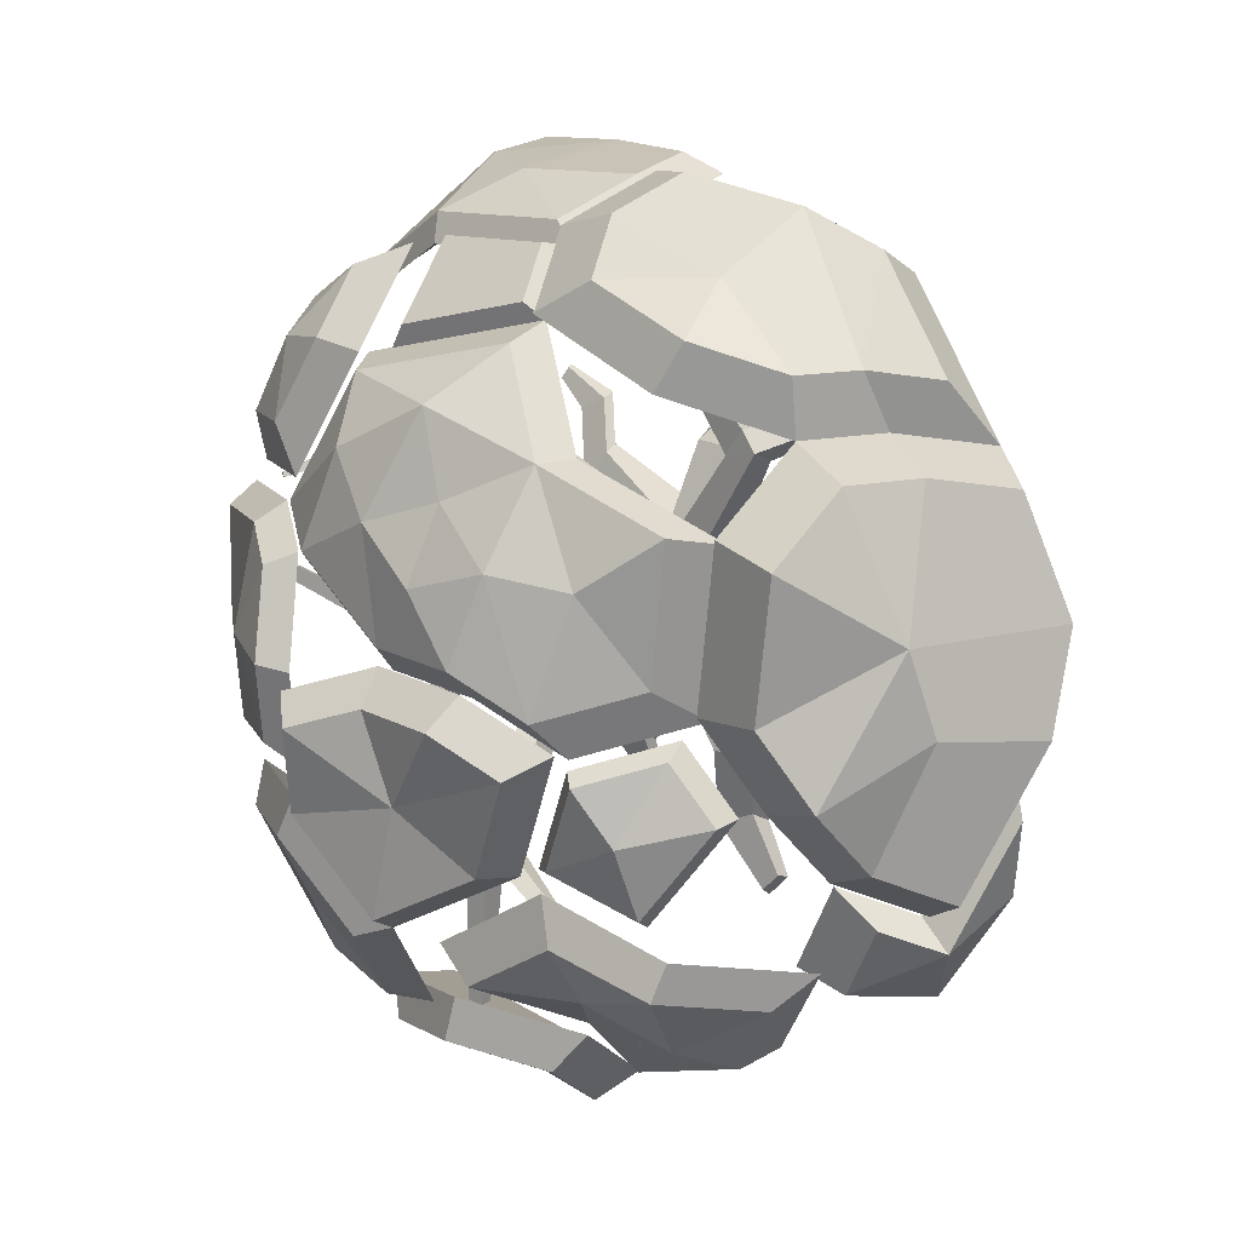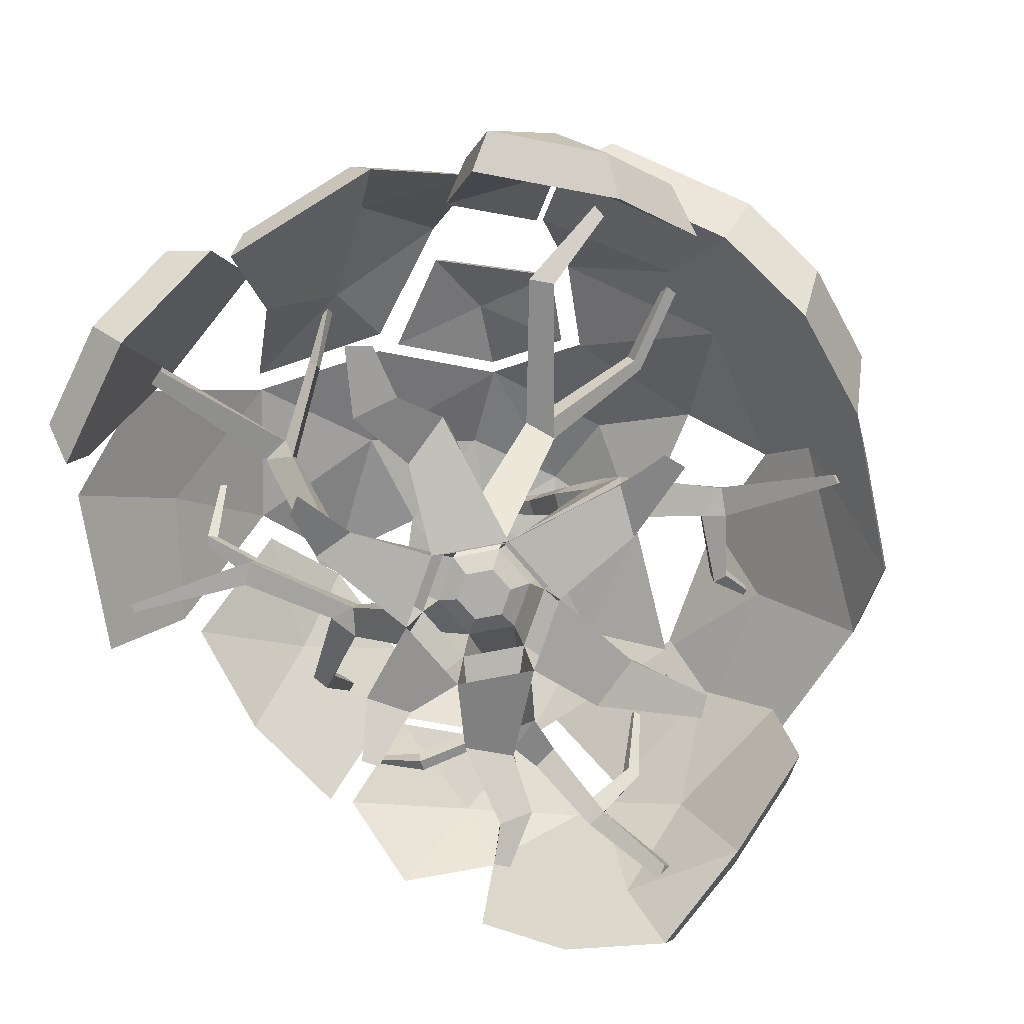
<metadata>
{"format":"obj","ext":"obj","renderer":"f3d","projection":"perspective","resolution":1024,"background":"white","views":[{"elev":2.1,"azim":-145.5,"up":"+Z"},{"elev":-77.8,"azim":-139.2,"up":"+Y"}]}
</metadata>
<code>
o Tree_Type0_01_Model_Sphere.005
v -13.36 2.412 15.19
v -13.64 2.247 14.74
v -13.04 2.594 14.59
v -13.04 2.294 14.07
v -12.8 2.775 15.01
v -12.36 2.45 14.38
v -12.87 2.849 14.92
v -13.35 2.54 15.07
v -13.59 2.399 14.69
v -13.07 2.695 14.56
v -13.07 2.439 14.11
v -12.49 2.572 14.38
v -12.24 3.067 15.45
v -12.75 2.836 15.1
v -12.21 2.436 14.32
v -11.64 2.713 14.85
v -11.29 2.51 13.95
v -10.76 2.935 15.42
v -11.45 2.839 15.58
v -12.12 3.244 15.23
v -12.53 3.06 14.95
v -11.65 2.962 14.75
v -12.1 2.74 14.33
v -11.49 3.062 15.34
v -11.37 2.8 14.03
v -10.8 2.896 14.65
v -10.94 3.139 15.2
v -13.19 2.31 13.87
v -13.76 1.506 13.75
v -12.94 1.631 13.36
v -13.22 1.092 13.19
v -12.32 2.367 14.22
v -12.32 1.933 13.75
v -11.94 1.338 13.46
v -12.08 0.8413 13
v -11.41 2.203 13.83
v -13.07 2.322 13.62
v -13.52 1.692 13.52
v -12.39 2.402 13.89
v -12.88 1.79 13.22
v -12.4 2.062 13.52
v -13.1 1.367 13.09
v -12.21 1.172 12.93
v -12.1 1.561 13.3
v -11.68 2.274 13.58
v -12 1.43 13.19
v -12 0.8475 12.87
v -11.04 1.571 13.36
v -11.16 0.3689 12.94
v -10.23 1.168 13.41
v -10.24 0.5292 13.33
v -11.73 1.445 12.93
v -11.73 0.971 12.67
v -10.95 1.56 13.06
v -11.05 0.5815 12.72
v -10.29 0.7119 13.04
v -10.29 1.232 13.1
v -10.77 1.447 13.29
v -9.966 1.167 13.57
v -10.58 2.63 14.73
v -10.32 1.893 14.11
v -9.713 1.914 14.88
v -9.373 1.076 14.6
v -10.95 2.491 13.86
v -10.56 1.671 13.36
v -10.21 2.015 13.99
v -9.933 1.455 13.58
v -10.41 2.584 14.47
v -9.738 2.031 14.58
v -9.476 1.384 14.37
v -10.53 2.51 14.9
v -9.755 1.869 15.03
v -10.69 2.784 15.52
v -10.15 2.419 15.73
v -9.573 1.801 15.88
v -10.65 2.643 16.26
v -9.607 1.856 16.73
v -10.28 2.327 16.59
v -10.47 2.853 15.56
v -10.34 2.627 15.06
v -10.02 2.552 15.74
v -9.696 2.098 15.16
v -9.546 2.041 15.86
v -10.43 2.736 16.18
v -9.574 2.087 16.56
v -10.13 2.476 16.45
v -9.717 1.879 16.87
v -10.35 2.321 16.73
v -9.719 1.445 17.53
v -10.3 1.672 17.97
v -10.32 2.111 17.57
v -11.05 1.989 18.22
v -10.95 2.41 17.51
v -10.23 2.379 17.09
v -10.21 2.238 17.65
v -9.801 2.082 17.18
v -9.802 1.791 17.62
v -10.63 2.438 17.61
v -10.19 1.943 17.92
v -10.69 2.156 18.08
v -13.73 2.511 16.32
v -13.12 2.69 15.95
v -13.45 2.261 15.29
v -12.25 2.939 15.42
v -12.76 2.708 15.07
v -11.46 2.711 15.56
v -10.72 2.65 16.22
v -10.31 2.298 16.59
v -11.12 2.742 16.95
v -11.45 2.861 16.43
v -11.92 2.777 17.23
v -11.02 2.404 17.51
v -12.36 2.372 17.66
v -12.08 2.799 16.57
v -11.9 2.935 15.97
v -12.55 2.928 16.08
v -12.79 2.66 16.82
v -12.97 2.954 16.04
v -13.25 2.585 15.48
v -13.5 2.8 16.36
v -12.66 2.97 15.28
v -12.22 3.168 15.59
v -12.48 3.159 16.15
v -11.54 2.972 15.7
v -11.53 3.1 16.45
v -11.25 2.998 16.9
v -10.56 2.617 16.59
v -10.91 2.92 16.27
v -11.17 2.708 17.38
v -11.94 3.028 17.14
v -12.32 2.681 17.51
v -12.08 3.047 16.57
v -12.69 2.928 16.79
v -11.92 3.164 16.06
v -11.38 2.066 18.24
v -11.28 2.495 17.52
v -12.43 2.468 17.65
v -12.4 2.184 18.12
v -11.4 2.547 17.66
v -11.48 2.21 18.22
v -12.3 2.526 17.76
v -12.28 2.303 18.12
v -14.7 0.8824 15.08
v -14.46 0.5442 14.48
v -13.87 1.549 14.29
v -14.22 1.108 14.09
v -13.45 1.29 13.74
v -13.8 0.503 13.66
v -14.6 0.6489 14.19
v -14.8 0.9244 14.68
v -14.4 1.108 13.87
v -14.12 1.468 14.03
v -14.07 0.6153 13.52
v -13.78 1.256 13.59
v -13.72 2.639 16.35
v -14.32 1.904 15.86
v -14.92 0.7396 16
v -14.85 0.8985 15.22
v -13.44 2.389 15.32
v -13.79 2.186 14.76
v -13.9 1.654 14.32
v -14.75 1.149 16.9
v -14.37 1.62 15.24
v -14.3 1.154 14.1
v -14.17 2.749 16.17
v -14.68 2.113 15.74
v -15.2 1.107 15.87
v -15.14 1.244 15.19
v -13.92 2.533 15.28
v -14.22 2.358 14.8
v -14.41 2.386 16.65
v -14.67 1.914 16.7
v -15.06 1.461 16.64
v -14.73 1.868 15.21
v -14.32 1.898 14.41
v -14.67 1.465 14.22
v -12.35 2.5 17.69
v -12.32 2.168 18.24
v -12.7 1.707 18.58
v -13.25 2.041 17.7
v -13.66 1.485 18.27
v -13.3 2.629 17.18
v -14.17 1.119 17.93
v -14 2.219 16.91
v -14.31 1.674 16.97
v -12.8 2.536 17.86
v -12.78 2.287 18.27
v -13.06 1.941 18.53
v -13.48 2.192 17.87
v -13.79 1.774 18.3
v -13.51 2.633 17.48
v -14.16 1.5 18.05
v -14.04 2.326 17.28
v -14.27 1.916 17.32
v -14.61 1.522 17.27
v -10.33 1.607 17.9
v -10.05 1.064 18.08
v -10.47 0.7593 18.56
v -11.21 1.984 18.2
v -11.08 1.045 18.6
v -11.15 0.4643 18.91
v -11.74 1.621 18.51
v -11.97 0.7367 18.8
v -12.4 2.122 18.06
v -12.78 1.661 18.4
v -12.77 1.043 18.62
v -10.23 1.172 18.31
v -10.62 0.9456 18.71
v -11.21 1.951 18.41
v -11.1 1.205 18.86
v -10.47 1.632 18.15
v -11.16 0.6995 19.01
v -11.66 1.644 18.67
v -12.22 2.068 18.29
v -11.86 0.8955 18.92
v -12.53 1.155 18.77
v -12.54 1.678 18.58
v -11.88 -0.05794 15.45
v -12.35 -0.05794 15.73
v -12.35 -0.05794 16.28
v -11.88 -0.05794 16.55
v -11.4 -0.05794 16.28
v -11.4 -0.05794 15.73
v -11.88 0.3131 15.56
v -12.26 0.3131 15.78
v -12.26 0.3131 16.22
v -11.88 0.3131 16.45
v -11.49 0.3131 16.22
v -11.49 0.3131 15.78
v -11.09 0.137 16.71
v -11.32 0.137 16.98
v -11.16 0.2716 16.7
v -11.34 0.2716 16.92
v -10.95 -0.03433 17.26
v -11.18 -0.03433 17.34
v -10.98 0.0593 17.23
v -11.17 0.0593 17.3
v -10.73 -0.07777 17.45
v -10.8 -0.07777 17.54
v -10.75 -0.03336 17.45
v -10.81 -0.03336 17.52
v -10.82 0.0497 15.95
v -10.99 0.0497 16.24
v -10.89 0.1761 15.95
v -11.02 0.1761 16.18
v -10.53 -0.1158 16.25
v -10.6 -0.1158 16.36
v -10.56 -0.06834 16.25
v -10.61 -0.06834 16.33
v -11.55 -0.01332 14.97
v -11.26 -0.01332 14.94
v -11.52 0.09869 15.01
v -11.28 0.09869 14.99
v -11.49 -0.2611 14.51
v -11.37 -0.2611 14.58
v -11.49 -0.2055 14.53
v -11.39 -0.2055 14.59
v -12.56 0.128 14.79
v -12.16 0.128 14.88
v -12.54 0.2852 14.86
v -12.21 0.2852 14.94
v -12.44 -0.04895 14.46
v -12.11 -0.04895 14.38
v -12.39 0.08094 14.51
v -12.12 0.08094 14.44
v -12.55 -0.1081 14.08
v -12.41 -0.1081 13.95
v -12.52 -0.03417 14.09
v -12.4 -0.03417 13.99
v -13.02 0.02617 16.29
v -13.19 0.02617 15.95
v -12.98 0.1715 16.23
v -13.12 0.1715 15.95
v -13.63 -0.1667 16.11
v -13.57 -0.1667 15.95
v -13.6 -0.1034 16.1
v -13.55 -0.1034 15.97
v -12.03 0.06393 17.07
v -12.43 0.06393 16.98
v -12.05 0.2214 17
v -12.37 0.2214 16.92
v -12.56 -0.1583 17.56
v -12.7 -0.1583 17.46
v -12.56 -0.0938 17.53
v -12.67 -0.0938 17.45
v -11.88 0.5631 15.66
v -12.17 0.5631 15.83
v -12.17 0.5631 16.17
v -11.88 0.5631 16.34
v -11.59 0.5631 16.17
v -11.59 0.5631 15.83
v -11.88 0.4838 15.81
v -12.05 0.4838 15.9
v -12.05 0.4838 16.1
v -11.88 0.4838 16.2
v -11.71 0.4838 16.1
v -11.71 0.4838 15.9
v -11.36 0.9082 16.79
v -11.6 0.9521 16.87
v -11.41 1.056 16.64
v -11.6 1.089 16.71
v -11.16 1.422 17.12
v -11.35 1.457 17.2
v -11.19 1.574 17.04
v -11.33 1.601 17.1
v -11.09 1.583 17.52
v -11.28 1.607 17.51
v -11.09 1.743 17.53
v -11.24 1.761 17.52
v -11.13 1.387 18.11
v -11.28 1.401 18.1
v -11.14 1.506 18.14
v -11.26 1.517 18.14
v -11.34 0.987 18.67
v -11.44 0.9895 18.61
v -11.38 1.052 18.72
v -11.46 1.054 18.68
v -11.07 1.469 17.27
v -11.1 1.623 17.21
v -10.84 1.698 17.07
v -10.9 1.756 17.01
v -10.94 1.776 17.11
v -10.89 1.718 17.16
v -10.4 1.699 16.92
v -10.42 1.775 16.89
v -10.38 1.795 16.97
v -10.37 1.719 17
v -11.28 1.447 17.97
v -11.25 1.563 18.02
v -11.53 1.837 18.18
v -11.61 1.796 18.16
v -11.51 1.834 18.09
v -11.59 1.791 18.06
v -11.84 2.218 17.9
v -11.88 2.186 17.89
v -11.83 2.215 17.85
v -11.86 2.182 17.84
v -12.24 2.372 17.84
v -12.24 2.346 17.85
v -12.24 2.364 17.82
v -12.24 2.335 17.82
v -10.03 2.071 16.74
v -10.06 2.092 16.74
v -10.04 2.1 16.78
v -10.02 2.079 16.78
v -10.95 1.159 15.56
v -10.81 1.164 15.74
v -10.96 1.345 15.59
v -10.85 1.348 15.73
v -10.56 1.323 14.8
v -10.41 1.321 14.92
v -10.55 1.472 14.84
v -10.44 1.471 14.92
v -9.6 1.396 14.46
v -9.576 1.409 14.52
v -9.595 1.449 14.45
v -9.576 1.459 14.5
v -11.72 0.9615 16.55
v -11.49 0.9416 16.44
v -11.41 1.428 16.67
v -11.56 1.442 16.76
v -11.68 1.44 16.61
v -11.5 1.45 16.49
v -11.51 2.016 16.42
v -11.6 2.03 16.46
v -11.67 1.997 16.37
v -11.55 1.994 16.3
v -11.16 2.781 16.42
v -11.2 2.779 16.45
v -11.24 2.8 16.41
v -11.19 2.81 16.37
v -10.76 1.211 15.52
v -10.79 1.39 15.52
v -10.27 1.588 15.97
v -10.37 1.643 15.95
v -10.33 1.703 15.83
v -10.23 1.65 15.85
v -10.19 2.414 16.27
v -10.25 2.424 16.24
v -10.23 2.454 16.17
v -10.17 2.445 16.19
v -10.55 1.445 15.11
v -10.68 1.432 15.07
v -10.36 1.705 14.48
v -10.3 1.709 14.54
v -10.4 1.76 14.54
v -10.34 1.756 14.58
v -10.59 2.171 14.29
v -10.57 2.192 14.31
v -10.63 2.182 14.32
v -10.6 2.201 14.34
v -11.67 1.878 16.42
v -11.59 1.914 16.52
v -11.97 2.278 16.65
v -11.91 2.292 16.67
v -11.98 2.261 16.72
v -11.91 2.273 16.74
v -12.03 2.931 16.81
v -11.98 2.94 16.82
v -12.03 2.92 16.86
v -11.99 2.928 16.87
v -12.93 1.516 16.45
v -13.09 1.515 16.17
v -12.85 1.748 16.35
v -12.97 1.747 16.15
v -13.48 1.816 17
v -13.59 1.824 16.81
v -13.5 1.998 16.99
v -13.59 2.004 16.85
v -14.31 1.294 17.24
v -14.33 1.32 17.17
v -14.33 1.354 17.26
v -14.34 1.374 17.2
v -13.34 1.742 16.86
v -13.35 1.94 16.84
v -13.18 2 17.36
v -13.17 1.905 17.39
v -13.07 1.963 17.32
v -13.07 1.859 17.36
v -13.21 2.207 17.66
v -13.2 2.165 17.68
v -13.16 2.191 17.64
v -13.15 2.145 17.66
v -12.82 2.339 17.98
v -12.82 2.304 17.98
v -12.8 2.328 17.94
v -12.8 2.29 17.95
v -12.82 1.573 16.09
v -12.7 1.545 16.32
v -12.63 1.917 16.18
v -12.7 1.916 16.04
v -12.58 1.837 16
v -12.51 1.818 16.15
v -12.38 2.432 16.14
v -12.42 2.436 16.03
v -12.33 2.389 16
v -12.28 2.369 16.12
v -11.91 2.977 15.89
v -11.93 2.977 15.85
v -11.9 2.949 15.84
v -11.88 2.944 15.88
v -12.94 1.177 15.57
v -12.86 1.176 15.34
v -12.96 1.371 15.53
v -12.9 1.37 15.36
v -13.7 0.9105 14.67
v -13.59 0.9283 14.53
v -13.7 1.063 14.66
v -13.61 1.077 14.55
v -14.28 1.17 14.56
v -14.28 1.163 14.45
v -14.24 1.244 14.54
v -14.24 1.238 14.46
v -13.04 1.14 15.44
v -13.08 1.323 15.39
v -13.71 1.839 15.69
v -13.69 1.94 15.66
v -13.7 1.905 15.56
v -13.72 1.81 15.6
v -14.38 1.766 15.37
v -14.39 1.858 15.36
v -14.34 1.848 15.28
v -14.34 1.76 15.3
v -11.28 0.7783 14.96
v -11.07 0.7694 15.09
v -11.28 0.97 15.04
v -11.12 0.9632 15.13
v -11.36 1.454 14.3
v -11.15 1.452 14.31
v -11.33 1.62 14.32
v -11.18 1.618 14.33
v -11.05 1.206 13.29
v -10.94 1.24 13.31
v -11.06 1.309 13.27
v -10.97 1.335 13.29
v -11.32 1.501 14.45
v -11.34 1.335 14.41
v -11.85 1.683 13.99
v -11.83 1.769 14.02
v -11.89 1.612 14.03
v -11.88 1.699 14.08
v -12.22 2.153 13.72
v -12.21 2.177 13.78
v -12.28 2.115 13.71
v -12.27 2.14 13.77
f 1 2 3
f 3 4 6
f 1 3 5
f 2 4 3
f 3 6 5
f 8 10 9
f 10 12 11
f 8 7 10
f 9 10 11
f 10 7 12
f 5 6 12 7
f 6 4 11 12
f 2 1 8 9
f 4 2 9 11
f 1 5 7 8
f 14 15 16
f 13 16 19
f 14 16 13
f 15 17 16
f 16 18 19
f 21 22 23
f 20 24 22
f 22 27 26
f 21 20 22
f 23 22 25
f 25 22 26
f 22 24 27
f 17 15 23 25
f 15 14 21 23
f 14 13 20 21
f 13 19 24 20
f 19 18 27 24
f 29 31 30
f 31 35 34 30
f 30 33 28
f 33 34 36
f 30 28 29
f 28 33 32
f 30 34 33
f 33 36 32
f 38 40 42
f 42 40 44 43
f 40 37 41
f 41 45 44
f 40 38 37
f 37 39 41
f 40 41 44
f 41 39 45
f 28 32 39 37
f 34 35 43 44
f 35 31 42 43
f 36 34 44 45
f 31 29 38 42
f 32 36 45 39
f 29 28 37 38
f 49 48 46 47
f 51 50 48 49
f 55 53 52 54
f 56 55 54 57
f 46 48 54 52
f 48 50 57 54
f 51 49 55 56
f 49 47 53 55
f 47 46 52 53
f 50 51 56 57
f 58 59 61
f 59 63 62 61
f 61 62 60
f 64 68 66
f 65 64 66
f 65 66 67
f 67 66 69 70
f 66 68 69
f 60 62 69 68
f 62 63 70 69
f 59 58 65 67
f 63 59 67 70
f 71 72 74
f 73 74 76
f 77 78 74 75
f 74 73 71
f 75 74 72
f 74 78 76
f 80 81 82
f 79 84 81
f 85 83 81 86
f 81 80 79
f 83 82 81
f 81 84 86
f 75 72 82 83
f 78 77 85 86
f 73 76 84 79
f 76 78 86 84
f 71 73 79 80
f 72 71 80 82
f 77 75 83 85
f 91 93 88
f 90 92 91
f 91 88 87
f 89 91 87
f 90 91 89
f 92 93 91
f 95 94 98
f 99 95 100
f 95 96 94
f 97 96 95
f 99 97 95
f 100 95 98
f 89 87 96 97
f 87 88 94 96
f 92 90 99 100
f 90 89 97 99
f 93 92 100 98
f 88 93 98 94
f 102 103 105
f 116 105 104
f 106 107 110
f 107 108 109
f 109 112 111
f 111 114 110
f 111 113 117
f 114 117 116
f 117 101 102
f 116 104 115
f 104 106 115
f 106 110 115
f 110 114 115
f 114 116 115
f 103 102 101
f 105 116 102
f 107 109 110
f 108 112 109
f 109 111 110
f 112 113 111
f 117 114 111
f 117 102 116
f 118 121 119
f 123 122 121
f 124 125 128
f 128 126 127
f 126 130 129
f 130 125 132
f 130 133 131
f 132 123 133
f 133 118 120
f 123 134 122
f 122 134 124
f 124 134 125
f 125 134 132
f 132 134 123
f 119 120 118
f 121 118 123
f 128 125 126
f 127 126 129
f 126 125 130
f 129 130 131
f 133 130 132
f 133 123 118
f 106 104 122 124
f 101 117 133 120
f 105 103 119 121
f 112 108 127 129
f 108 107 128 127
f 103 101 120 119
f 117 113 131 133
f 113 112 129 131
f 104 105 121 122
f 107 106 124 128
f 138 137 136 135
f 142 140 139 141
f 137 138 142 141
f 136 137 141 139
f 138 135 140 142
f 135 136 139 140
f 144 146 143
f 148 147 146
f 148 146 144
f 146 147 145
f 149 150 151
f 153 151 154
f 153 149 151
f 151 152 154
f 143 146 151 150
f 145 147 154 152
f 148 144 149 153
f 146 145 152 151
f 144 143 150 149
f 147 148 153 154
f 155 156 159
f 156 160 159
f 165 169 166
f 167 173 172 166
f 172 171 166
f 166 169 170
f 166 171 165
f 155 159 169 165
f 157 162 173 167
f 158 157 167 168
f 159 160 170 169
f 181 180 178 179
f 180 182 177
f 185 184 180 181
f 181 183 185
f 180 177 178
f 180 184 182
f 190 188 187 189
f 189 186 191
f 194 190 189 193
f 190 194 192
f 189 187 186
f 189 191 193
f 192 194 195
f 184 185 194 193
f 177 182 191 186
f 178 177 186 187
f 182 184 193 191
f 181 179 188 190
f 179 178 187 188
f 183 181 190 192
f 197 200 199 196
f 201 200 197 198
f 199 200 202
f 202 204 199
f 201 203 200
f 203 206 205 202
f 200 203 202
f 202 205 204
f 207 211 209 210
f 212 208 207 210
f 209 213 210
f 213 209 214
f 212 210 215
f 215 213 217 216
f 210 213 215
f 213 214 217
f 197 196 211 207
f 199 204 214 209
f 203 201 212 215
f 198 197 207 208
f 204 205 217 214
f 201 198 208 212
f 205 206 216 217
f 206 203 215 216
f 196 199 209 211
f 16 60 18
f 17 60 16
f 60 17 25 26
f 18 60 26 27
f 17 61 60
f 58 61 17
f 17 60 68 64
f 58 17 64 65
f 156 163 160
f 157 156 185 162
f 185 156 184
f 163 161 160
f 157 158 163 156
f 156 155 184
f 158 164 161 163
f 166 170 174
f 174 170 175
f 167 166 174 168
f 168 174 175 176
f 161 163 174 175
f 184 155 165 171
f 185 184 171 172
f 162 185 172 173
f 158 163 174 168
f 164 158 168 176
f 161 164 176 175
f 160 161 175 170
f 183 162 185
f 185 162 195 194
f 162 183 192 195
f 222 230 231 221
f 219 271 273 225
f 228 245 244 229
f 227 280 278 221
f 225 260 258 219
f 224 252 250 218
f 232 236 234 230
f 221 231 233 227
f 228 232 230 222
f 227 233 232 228
f 235 239 241 237
f 233 237 236 232
f 231 235 237 233
f 230 234 235 231
f 238 240 241 239
f 234 238 239 235
f 236 240 238 234
f 237 241 240 236
f 244 248 246 242
f 223 242 243 222
f 222 243 245 228
f 229 244 242 223
f 246 248 249 247
f 245 249 248 244
f 243 247 249 245
f 242 246 247 243
f 250 254 255 251
f 229 253 252 224
f 218 250 251 223
f 223 251 253 229
f 254 256 257 255
f 252 256 254 250
f 253 257 256 252
f 251 255 257 253
f 260 264 262 258
f 224 261 260 225
f 218 259 261 224
f 219 258 259 218
f 263 267 269 265
f 258 262 263 259
f 259 263 265 261
f 261 265 264 260
f 266 268 269 267
f 265 269 268 264
f 264 268 266 262
f 262 266 267 263
f 271 275 277 273
f 220 270 271 219
f 226 272 270 220
f 225 273 272 226
f 274 276 277 275
f 270 274 275 271
f 272 276 274 270
f 273 277 276 272
f 280 284 282 278
f 226 281 280 227
f 220 279 281 226
f 221 278 279 220
f 282 284 285 283
f 278 282 283 279
f 279 283 285 281
f 281 285 284 280
f 404 429 433 430
f 291 348 346 229
f 227 289 288 226
f 224 225 442 443
f 229 224 464 465
f 227 299 358 289
f 286 292 297 291
f 290 296 295 289
f 288 294 293 287
f 291 297 296 290
f 289 295 294 288
f 287 293 292 286
f 293 294 295 296 297 292
f 300 304 302 298
f 290 359 298 228
f 228 298 299 227
f 289 358 359 290
f 304 321 320 302
f 298 302 303 299
f 299 303 305 301
f 301 305 304 300
f 313 330 331 311
f 302 318 303
f 303 307 309 305
f 305 319 304
f 312 316 314 310
f 329 313 312
f 308 312 310 306
f 310 311 328
f 314 316 317 315
f 310 314 315 311
f 311 315 317 313
f 313 317 316 312
f 319 308 306 318
f 309 308 319 305
f 303 318 306 307
f 320 324 327 323
f 319 322 321 304
f 318 323 322 319
f 302 320 323 318
f 324 342 345 327
f 321 325 324 320
f 323 327 326 322
f 322 326 325 321
f 307 328 329 309
f 306 310 328 307
f 309 329 312 308
f 331 335 337 333
f 328 333 332 329
f 329 332 330 313
f 311 331 333 328
f 336 340 338 334
f 330 334 335 331
f 333 337 336 332
f 332 336 334 330
f 341 339 338 340
f 335 339 341 337
f 334 338 339 335
f 337 341 340 336
f 343 344 345 342
f 325 343 342 324
f 327 345 344 326
f 326 344 343 325
f 349 373 348
f 229 346 347 228
f 228 347 349 290
f 290 349 348 291
f 351 355 357 353
f 349 347 374 375
f 347 346 372
f 383 352 350
f 354 356 357 355
f 350 354 355 351
f 352 356 354 350
f 353 357 356 352
f 299 301 358
f 358 301 361 362
f 359 300 298
f 360 363 367 364
f 359 358 362 363
f 300 359 363 360
f 301 300 360 361
f 367 366 370 371
f 361 360 364 393
f 363 362 392 367
f 362 361 393 392
f 370 369 368 371
f 366 365 369 370
f 364 367 371 368
f 365 364 368 369
f 352 383 386 384
f 351 353 382
f 346 350 351 372
f 377 376 380 381
f 373 349 375 376
f 347 372 377 374
f 372 373 376 377
f 378 381 380 379
f 376 375 379 380
f 374 377 381 378
f 375 374 378 379
f 373 382 383 348
f 348 383 350 346
f 372 351 382 373
f 386 387 391 390
f 383 382 387 386
f 382 353 385 387
f 353 352 384 385
f 391 389 388 390
f 384 386 390 388
f 387 385 389 391
f 385 384 388 389
f 393 364 365
f 367 392 366
f 393 365 395 397
f 395 394 398 399
f 366 392 396 394
f 392 393 397 396
f 365 366 394 395
f 400 401 399 398
f 396 397 401 400
f 394 396 400 398
f 397 395 399 401
f 415 408 416 418
f 428 403 405
f 225 226 402 403
f 402 429 404
f 409 407 411 413
f 415 409 408
f 405 403 407 409
f 407 414 406
f 410 412 413 411
f 407 406 410 411
f 406 408 412 410
f 408 409 413 412
f 402 404 415 414
f 403 402 414 407
f 404 405 409 415
f 419 418 422 423
f 414 415 418 419
f 406 414 419 417
f 408 406 417 416
f 421 423 427 425
f 418 416 420 422
f 417 419 423 421
f 416 417 421 420
f 427 426 424 425
f 420 421 425 424
f 423 422 426 427
f 422 420 424 426
f 287 225 403 428
f 288 287 428 429
f 226 288 429 402
f 433 432 436 437
f 428 405 431 432
f 405 404 430 431
f 429 428 432 433
f 434 437 441 438
f 432 431 435 436
f 430 433 437 434
f 431 430 434 435
f 441 440 439 438
f 435 434 438 439
f 437 436 440 441
f 436 435 439 440
f 445 443 447 449
f 225 287 444 442
f 287 286 445 444
f 286 224 443 445
f 446 448 452 450
f 445 449 448 455
f 454 455 448 446
f 447 443 454 446
f 450 452 453 451
f 447 446 450 451
f 449 447 451 453
f 448 449 453 452
f 444 445 455
f 454 442 456 459
f 443 442 454
f 459 456 460 463
f 442 444 457 456
f 455 454 459 458
f 444 455 458 457
f 460 461 462 463
f 456 457 461 460
f 458 459 463 462
f 457 458 462 461
f 467 465 469 471
f 224 286 466 464
f 291 229 465 467
f 286 291 467 466
f 468 470 474 472
f 469 477 468
f 476 470 479 481
f 476 471 470
f 472 474 475 473
f 470 471 475 474
f 471 469 473 475
f 469 468 472 473
f 465 464 477 469
f 464 466 476 477
f 466 467 471 476
f 481 479 483 485
f 470 468 478 479
f 477 476 481 480
f 468 477 480 478
f 484 485 483 482
f 479 478 482 483
f 480 481 485 484
f 478 480 484 482

</code>
